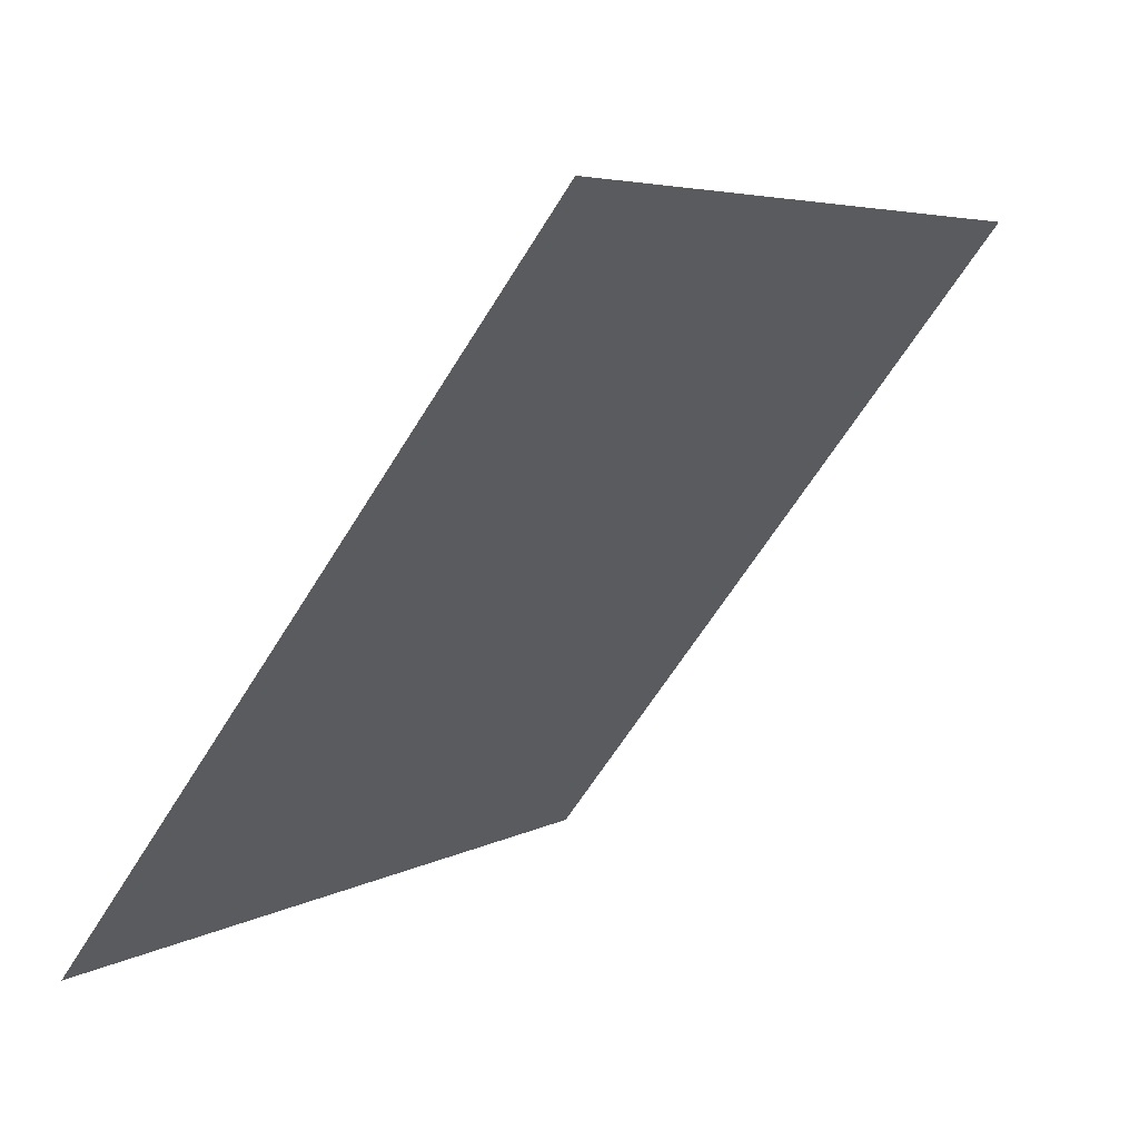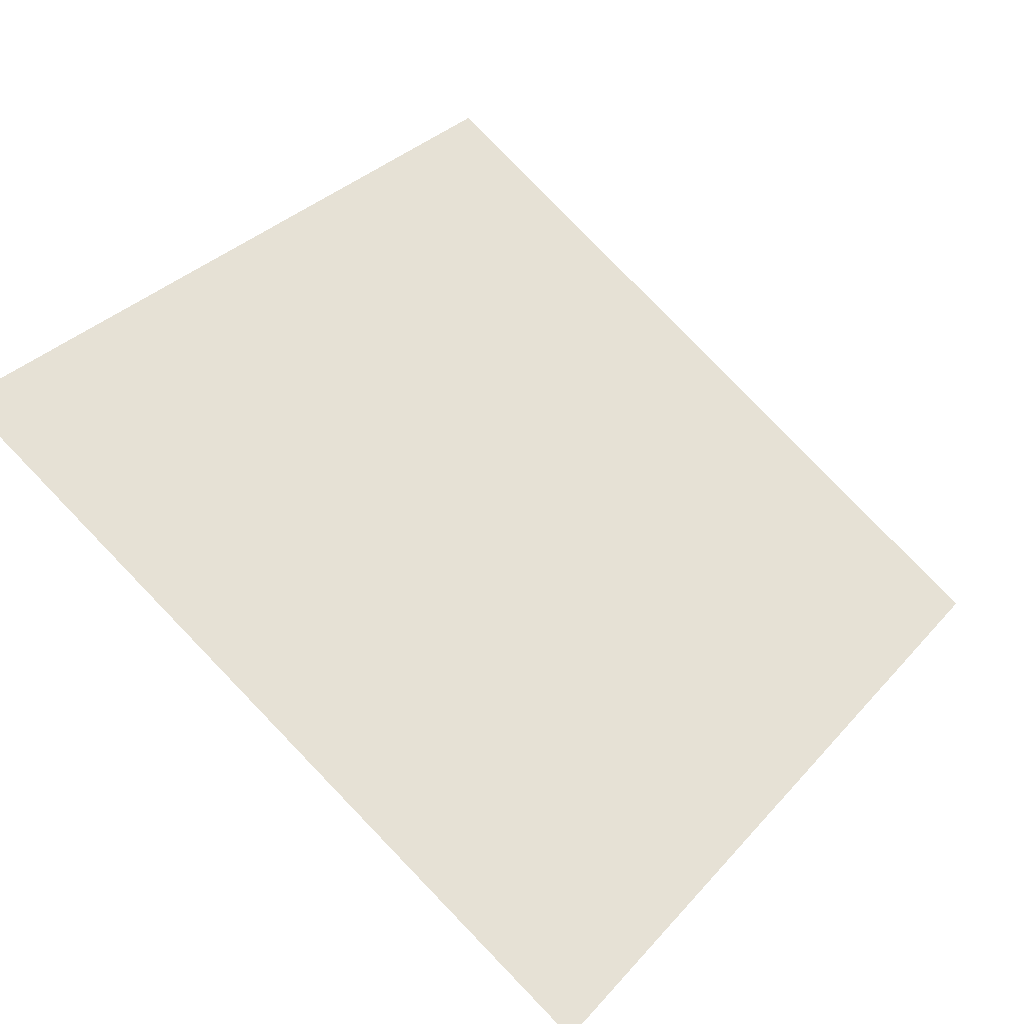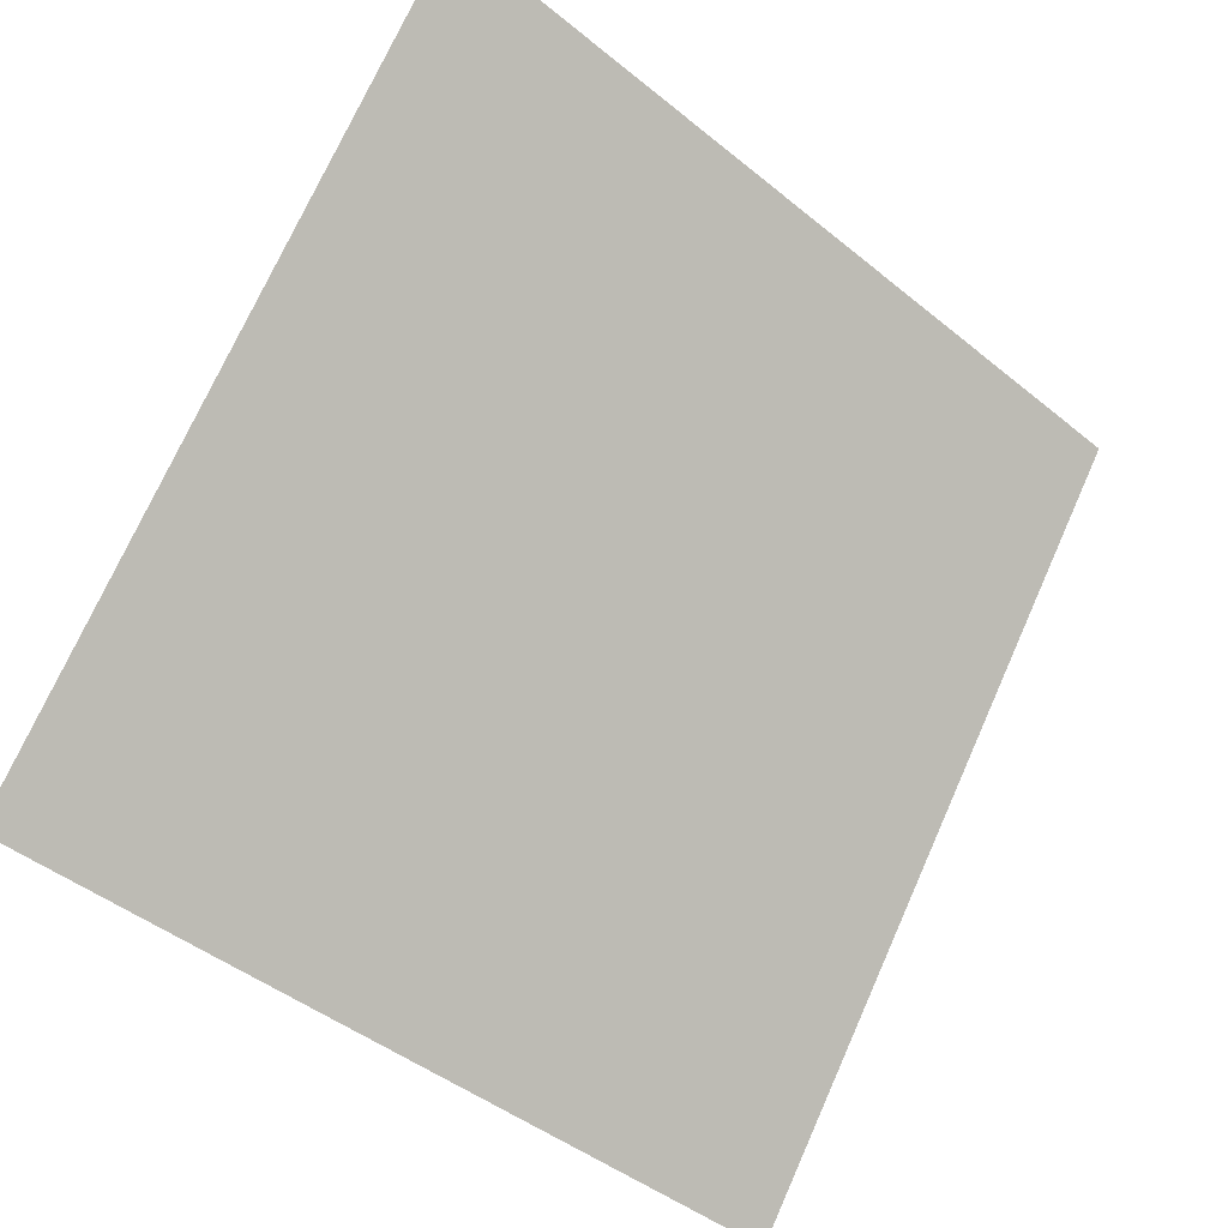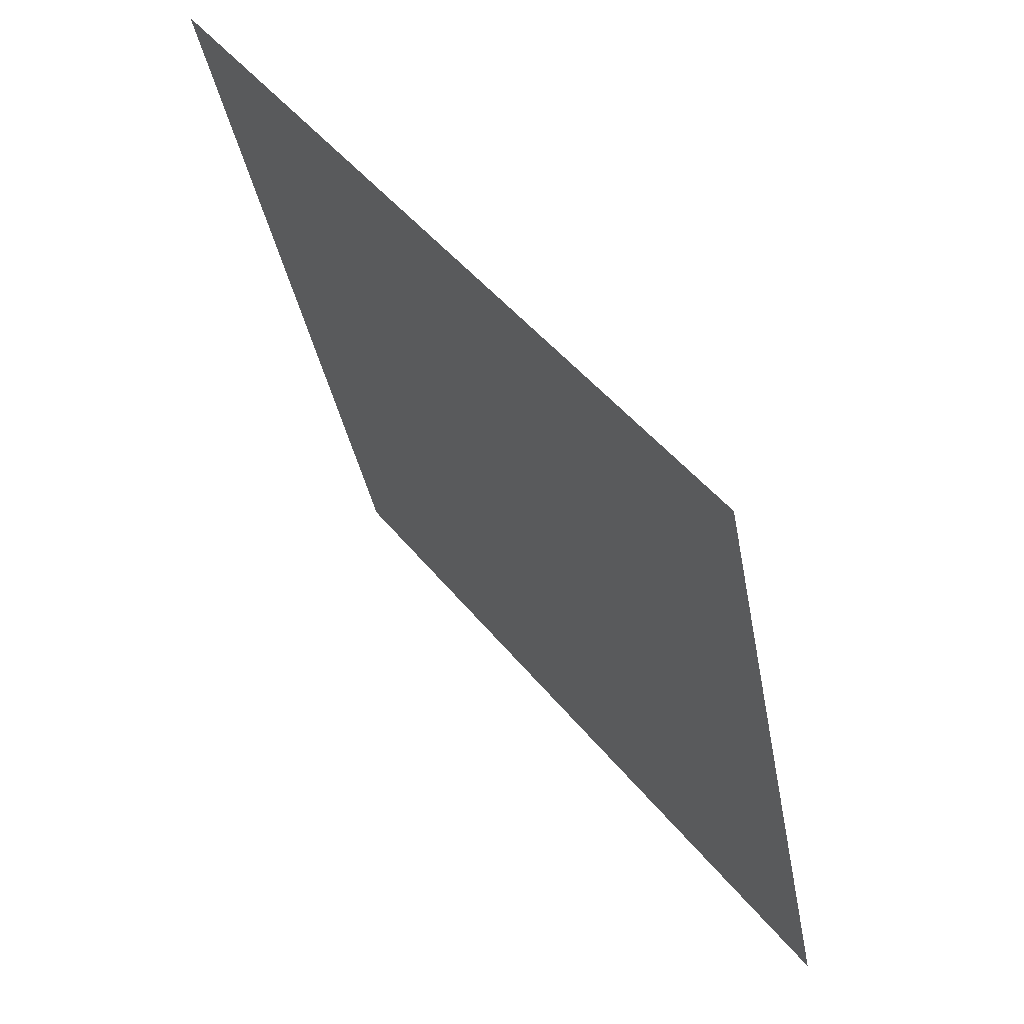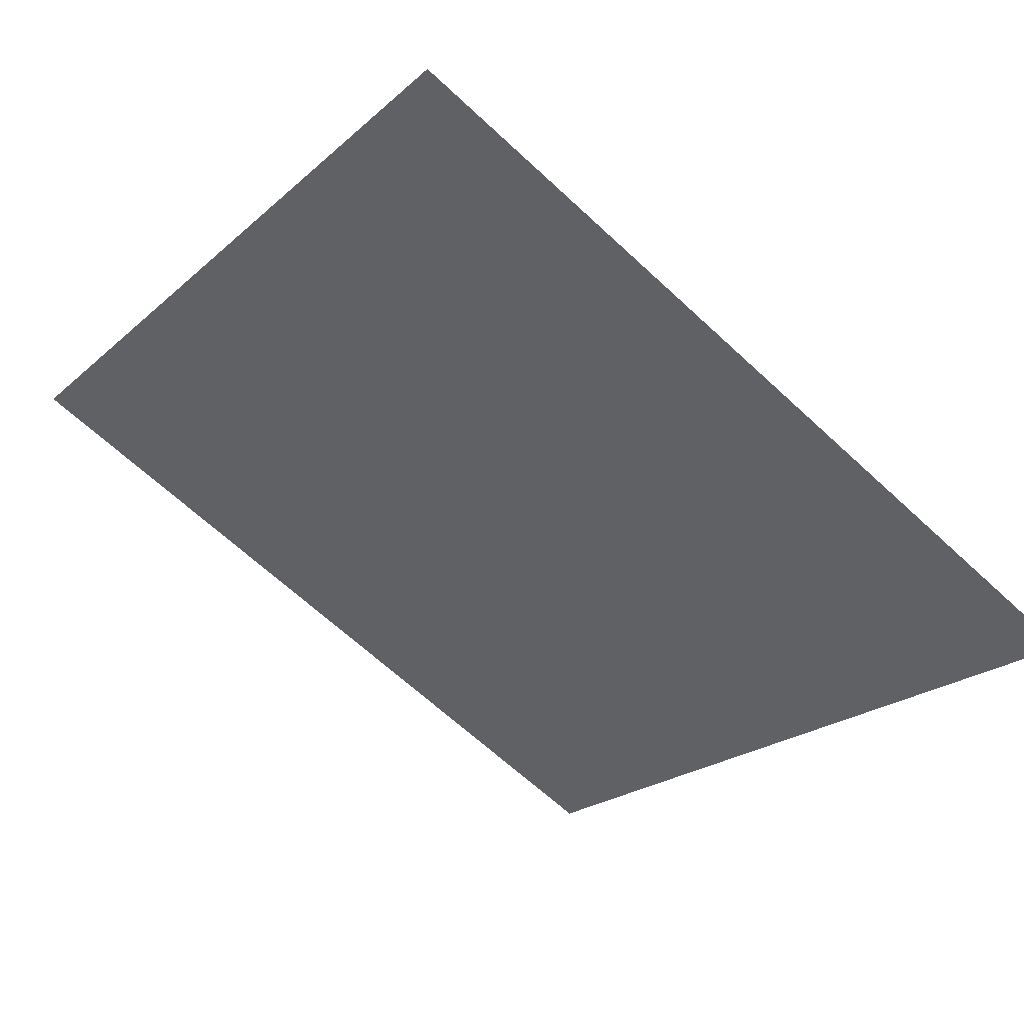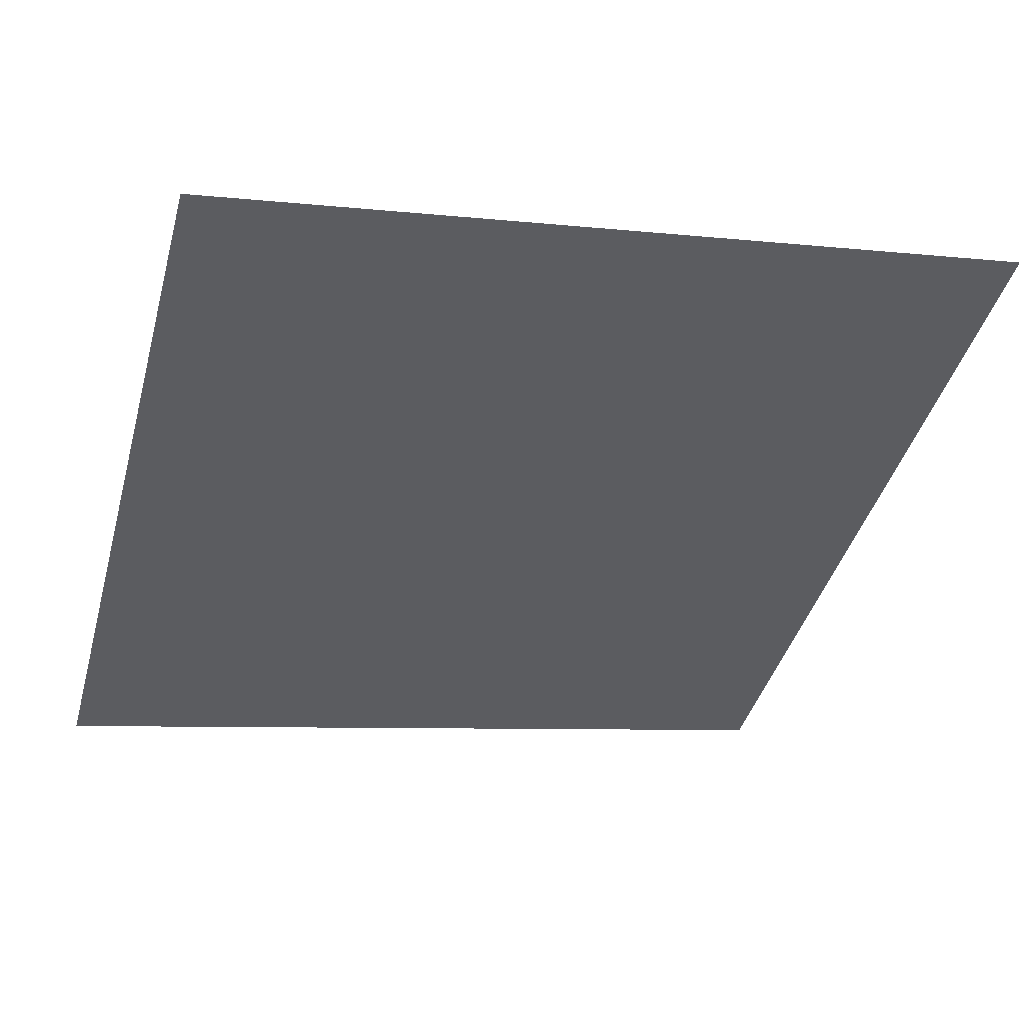
<metadata>
{"format":"obj","ext":"obj","renderer":"f3d","projection":"perspective","resolution":1024,"background":"white","views":[{"elev":-63.6,"azim":57.1,"up":"+Z"},{"elev":79.7,"azim":46.4,"up":"+Y"},{"elev":-45.9,"azim":135.4,"up":"+Z"},{"elev":-36.0,"azim":-81.4,"up":"+Z"},{"elev":-67.4,"azim":137.5,"up":"+Y"},{"elev":-2.4,"azim":-17.4,"up":"+Y"}]}
</metadata>
<code>
v 0.1676 0.6797 0.3689
v 0.161 0.6799 0.369
v 0.1612 0.6838 0.3742
v 0.1677 0.6836 0.3742
f 4 3 2 1

</code>
